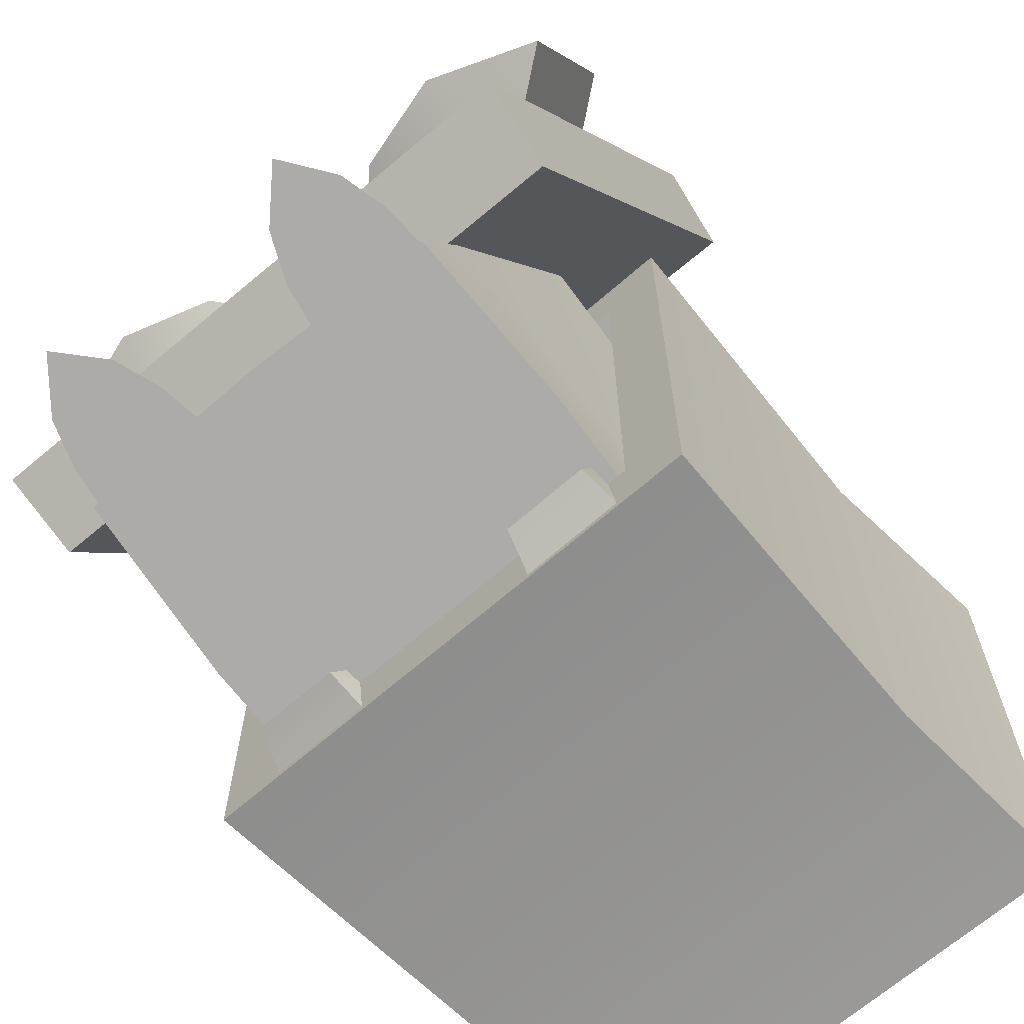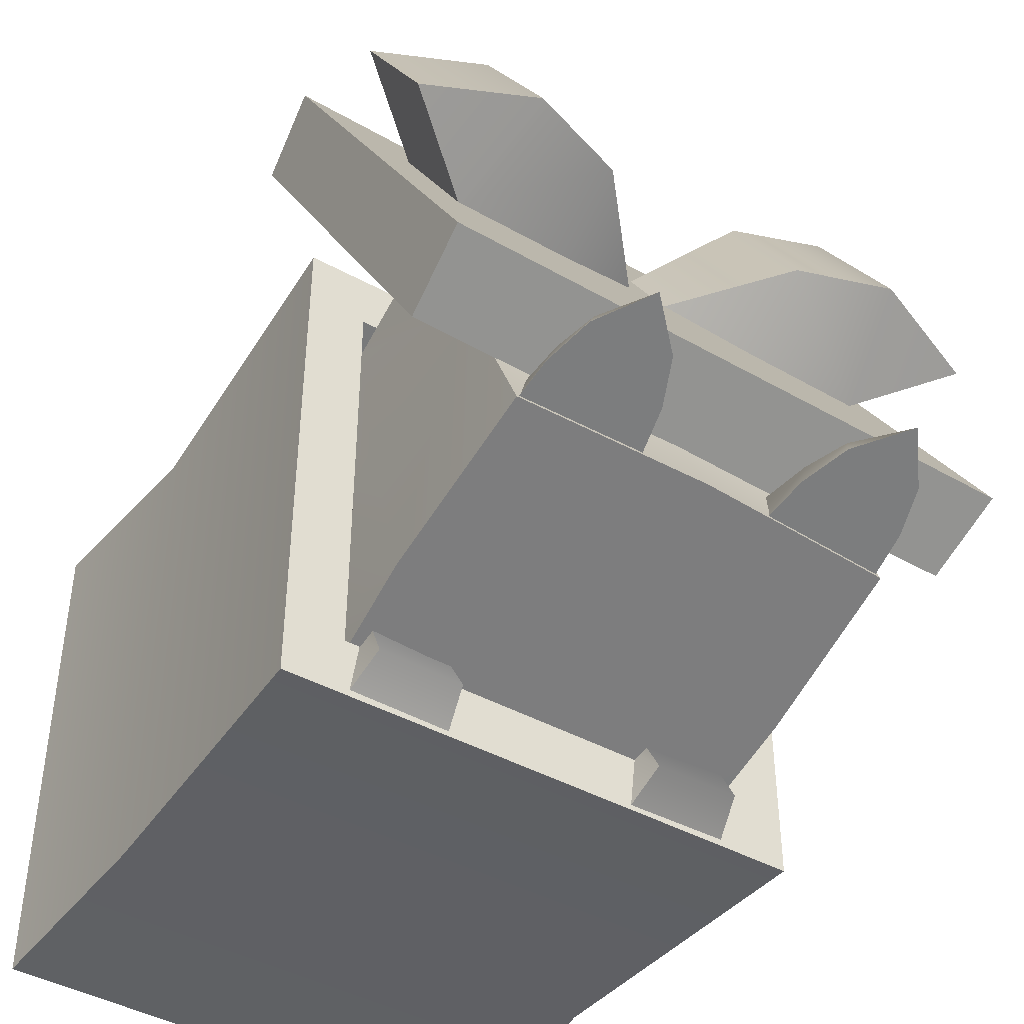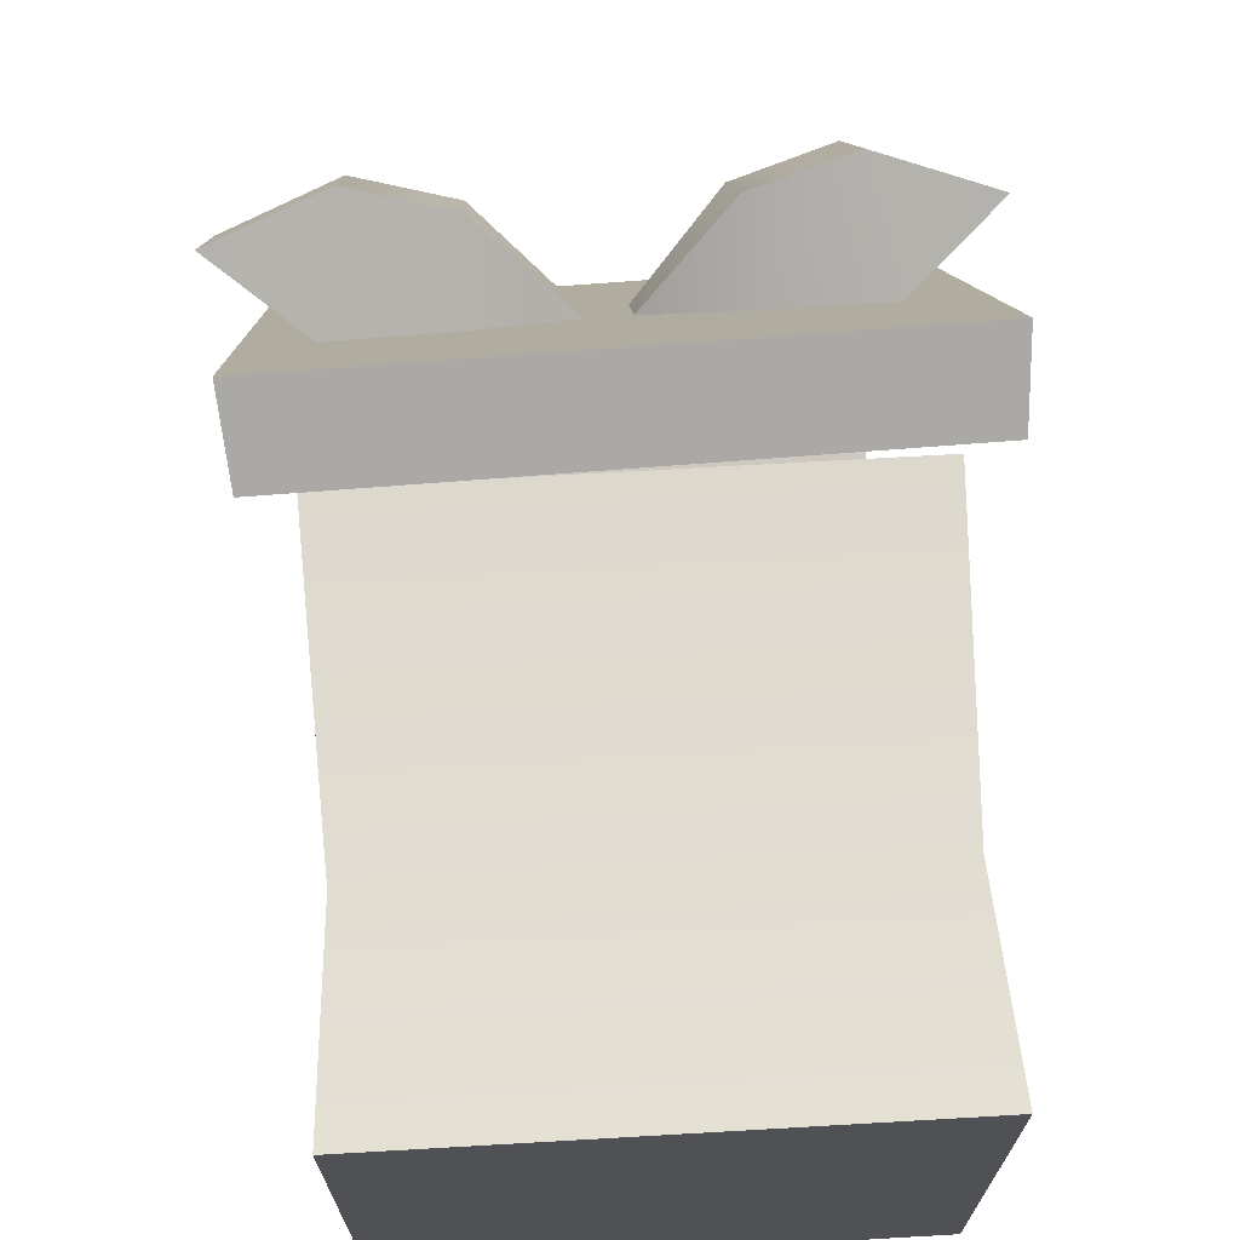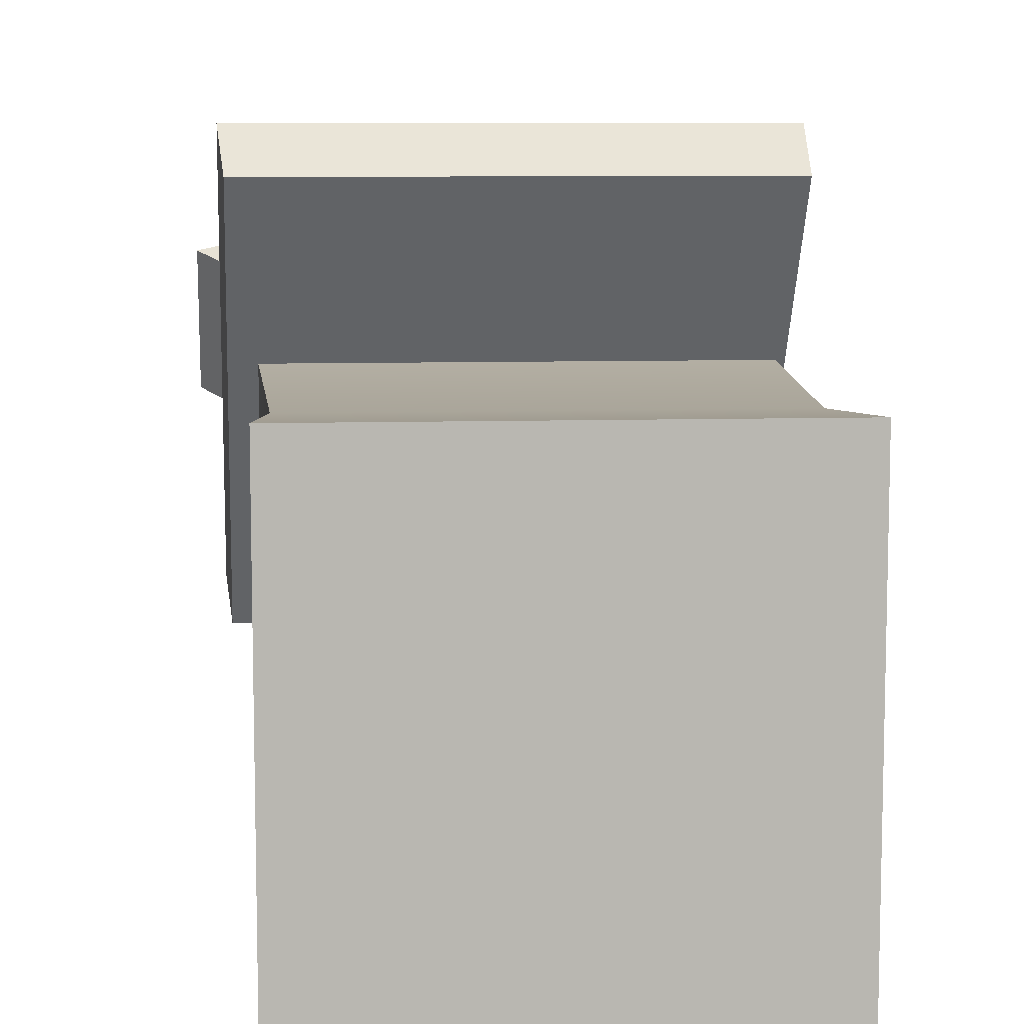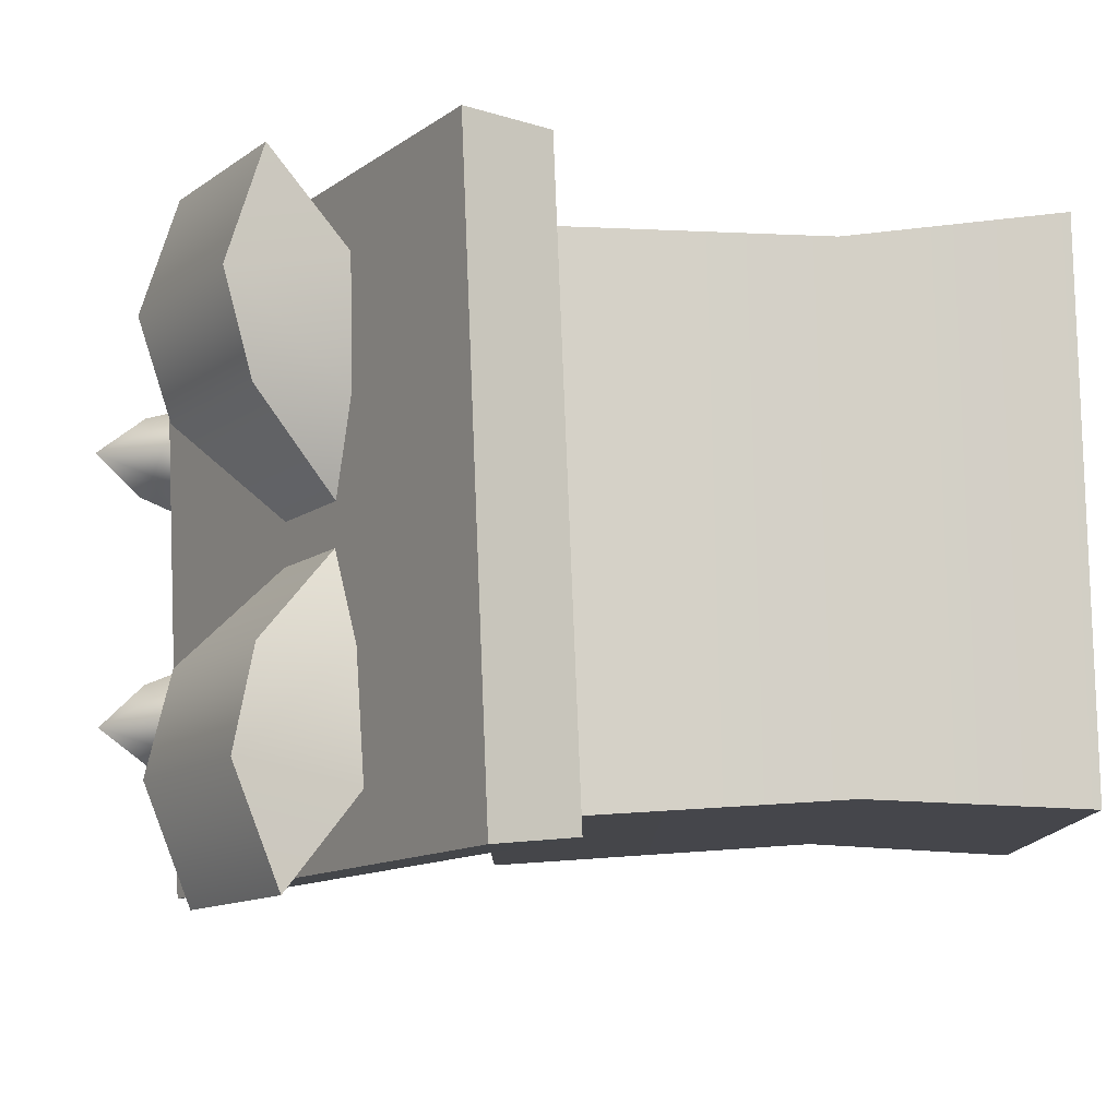
<metadata>
{"format":"obj","ext":"obj","renderer":"f3d","projection":"perspective","resolution":1024,"background":"white","views":[{"elev":-66.5,"azim":-138.6,"up":"+Z"},{"elev":-43.9,"azim":147.2,"up":"+Z"},{"elev":69.6,"azim":-3.3,"up":"+Z"},{"elev":8.5,"azim":-4.7,"up":"+Z"},{"elev":79.9,"azim":-91.1,"up":"+Z"}]}
</metadata>
<code>
o Mesh
v -1.474 -2.681 -2.255
v 1.625 -2.681 -2.255
v 1.625 -2.681 0.844
v -1.474 -2.681 0.844
v -1.647 -0.07662 1.951
v 1.745 -0.005184 1.953
v 1.774 0.4237 2.255
v -1.695 0.3507 2.253
v -1.731 2.135 -0.7228
v -1.647 -0.07662 1.951
v -1.695 0.3507 2.253
v -1.682 1.668 -0.9586
v 1.54 -1.485 -2.17
v -1.474 -2.681 -2.255
v -1.389 -1.485 -2.17
v 1.625 -2.681 -2.255
v -1.474 0.4177 -2.255
v 1.625 0.4177 -2.255
v 1.745 -0.005184 1.953
v 1.71 1.74 -0.9568
v 1.774 0.4237 2.255
v 1.738 2.208 -0.721
v -1.474 -2.681 -2.255
v -1.474 -2.681 0.844
v -1.389 -1.485 -2.17
v -1.389 -1.485 0.7594
v -1.474 0.4177 -2.255
v -1.474 0.4177 0.844
v 1.54 -1.485 -2.17
v 1.54 -1.485 0.7594
v 1.625 -2.681 -2.255
v 1.625 -2.681 0.844
v 1.625 0.4177 -2.255
v 1.625 0.4177 0.844
v 1.363 1.018 1.259
v 1.868 1.42 1.493
v 1.207 1.618 1.62
v 0.6498 1.021 1.229
v 0.6399 1.486 1.508
v 0.1297 1.115 1.052
v 1.54 -1.485 0.7594
v -1.474 -2.681 0.844
v 1.625 -2.681 0.844
v -1.389 -1.485 0.7594
v -1.474 0.4177 0.844
v 1.625 0.4177 0.844
v 0.6514 0.4171 -2.224
v 1.234 0.4167 -2.214
v 1.225 0.03592 -1.684
v 0.6427 0.03636 -1.693
v -0.4736 0.4171 -2.224
v -1.047 0.04697 -1.686
v -1.056 0.4167 -2.214
v -0.465 0.04741 -1.695
v 1.196 2.163 0.7099
v 1.868 1.42 1.493
v 1.857 1.965 0.5832
v 1.207 1.618 1.62
v 0.6399 1.486 1.508
v 0.6296 1.996 0.6566
v 0.1236 1.414 0.5536
v 0.1297 1.115 1.052
v -1.857 1.355 1.469
v -1.335 0.9744 1.235
v -1.205 1.58 1.596
v -0.6228 1.007 1.205
v -0.6327 1.472 1.484
v -0.1069 1.124 1.029
v -1.216 2.126 0.686
v -1.857 1.355 1.469
v -1.205 1.58 1.596
v -1.868 1.9 0.5586
v -0.6327 1.472 1.484
v -0.643 1.983 0.6333
v -0.1069 1.124 1.029
v -0.1129 1.423 0.5308
v -1.042 0.6302 -1.093
v -1.096 0.9049 -1.757
v -1.052 -0.2521 -1.734
v -1.062 -0.0953 -2.068
v -1.042 -0.3701 -1.404
v -1.052 -0.5987 -0.5013
v -1.043 1.588 -0.7923
v -1.061 1.89 -1.453
v -1.027 0.2531 0.4348
v -1.062 -0.6658 0.1488
v -1.062 1.168 0.7198
v 0.08154 -0.6951 0.1397
v 1.189 0.2531 0.4348
v 0.08154 1.146 0.7127
v 1.225 1.17 0.7201
v 1.225 -0.6658 0.1488
v -1.027 0.2531 0.4348
v -1.062 -0.6658 0.1488
v -1.062 1.168 0.7198
v 1.225 -0.0953 -2.068
v 0.08154 -0.13 -2.079
v 1.269 0.9049 -1.757
v 0.08119 1.949 -1.43
v 1.223 1.941 -1.428
v -1.096 0.9049 -1.757
v -1.061 1.89 -1.453
v -1.062 -0.0953 -2.068
v 1.269 0.9049 -1.757
v 1.214 -0.3391 -1.457
v 1.225 -0.0953 -2.068
v 1.204 0.4598 -0.5507
v 1.204 -0.5404 -0.8619
v 1.215 -0.6575 -0.3124
v 1.205 1.411 -0.256
v 1.223 1.941 -1.428
v 1.189 0.2531 0.4348
v 1.225 -0.6658 0.1488
v 1.225 1.17 0.7201
v -0.6739 1.861 -1.428
v -0.3599 2.149 -1.339
v -0.306 1.825 -1.439
v -0.4692 2.403 -1.26
v -0.721 2.654 -1.182
v -1.02 2.114 -1.35
v -0.6739 1.861 -1.428
v -1.044 1.841 -1.434
v -0.9416 2.378 -1.268
v -0.721 2.654 -1.182
v 0.5222 2.178 -1.321
v 0.8353 1.888 -1.411
v 0.4626 1.889 -1.411
v 0.6325 2.431 -1.242
v 0.8854 2.681 -1.165
v 0.8353 1.888 -1.411
v 1.182 2.139 -1.333
v 1.206 1.867 -1.418
v 1.105 2.403 -1.251
v 0.8854 2.681 -1.165
v 1.187 0.6221 -2.072
v 0.6514 0.4171 -2.224
v 0.6955 0.6225 -2.08
v 1.234 0.4167 -2.214
v -0.4736 0.4171 -2.224
v -1.009 0.6221 -2.072
v -0.5178 0.6225 -2.08
v -1.056 0.4167 -2.214
v 1.738 2.208 -0.721
v -1.695 0.3507 2.253
v 1.774 0.4237 2.255
v -1.731 2.135 -0.7228
v -1.056 0.4167 -2.214
v -1.002 0.2403 -1.669
v -1.009 0.6221 -2.072
v -1.047 0.04697 -1.686
v -1.002 0.2403 -1.669
v -0.9982 0.4896 -1.799
v 1.18 0.2369 -1.671
v 1.234 0.4167 -2.214
v 1.187 0.6221 -2.072
v 1.225 0.03592 -1.684
v 1.176 0.4896 -1.799
v 1.738 2.208 -0.721
v -1.682 1.668 -0.9586
v -1.731 2.135 -0.7228
v 1.71 1.74 -0.9568
v 1.223 1.941 -1.428
v 0.08119 1.949 -1.43
v 0.08134 1.496 -0.5157
v 1.205 1.411 -0.256
v -1.043 1.588 -0.7923
v -1.061 1.89 -1.453
v -1.062 1.168 0.7198
v 0.08154 1.146 0.7127
v 1.225 1.17 0.7201
v -1.868 1.9 0.5586
v -1.335 0.9744 1.235
v -1.857 1.355 1.469
v -1.346 1.52 0.3244
v 1.868 1.42 1.493
v 1.352 1.564 0.3484
v 1.857 1.965 0.5832
v 1.363 1.018 1.259
v 0.4626 1.889 -1.411
v 0.6441 2.074 -1.062
v 0.5222 2.178 -1.321
v 0.5996 1.745 -1.066
v 0.7183 2.332 -1.067
v 0.6325 2.431 -1.242
v 0.8854 2.681 -1.165
v 0.863 2.252 -0.9379
v 0.8478 1.984 -0.8685
v 0.8268 1.624 -0.8282
v 1.061 1.72 -1.074
v 1.056 2.049 -1.07
v 1.206 1.867 -1.418
v 1.182 2.139 -1.333
v 1.013 2.315 -1.073
v 1.105 2.403 -1.251
v -1.044 1.841 -1.434
v -0.8966 2.024 -1.086
v -1.02 2.114 -1.35
v -0.9042 1.693 -1.091
v -0.8515 2.289 -1.089
v -0.9416 2.378 -1.268
v -0.721 2.654 -1.182
v -0.7034 2.225 -0.955
v -0.6911 1.957 -0.8856
v -0.6732 1.595 -0.8459
v -0.4423 1.717 -1.083
v -0.4846 2.046 -1.08
v -0.306 1.825 -1.439
v -0.3599 2.149 -1.339
v -0.5568 2.304 -1.085
v -0.4692 2.403 -1.26
v 1.277 0.4182 -1.481
v 1.625 0.4177 -2.255
v 1.278 0.4177 -1.908
v 1.277 0.4182 -1.042
v 1.625 0.4177 -2.255
v 1.277 0.4182 -1.481
v 1.625 0.4177 0.844
v 1.277 0.4182 -0.3885
v 1.277 0.4182 0.06973
v 1.625 0.4177 0.844
v 1.277 0.4182 0.06973
v 1.278 0.4177 0.5021
v 1.625 0.4177 0.844
v 1.625 0.4177 -2.255
v 1.277 0.4182 -0.3885
v 1.277 0.4182 -1.042
v 1.062 0.4177 0.5026
v 1.625 0.4177 0.844
v 1.278 0.4177 0.5021
v 0.7379 0.4177 0.5026
v 1.625 0.4177 0.844
v 1.062 0.4177 0.5026
v 1.625 0.4177 -2.255
v -1.474 0.4177 -2.255
v 1.278 0.4177 -1.908
v -1.127 0.4177 -1.908
v -1.474 0.4177 0.844
v -0.8695 0.4175 0.5021
v -1.127 0.4177 0.5021
v -1.474 0.4177 0.844
v -1.127 0.4177 0.5021
v -1.127 0.4175 -0.3633
v -1.474 0.4177 -2.255
v -1.127 0.4175 -0.3633
v -1.127 0.4177 -1.908
v -1.474 0.4177 0.844
v -1.474 0.4177 0.844
v 1.625 0.4177 0.844
v -0.0348 0.4175 0.5021
v 0.7379 0.4177 0.5026
v -1.474 0.4177 0.844
v -0.0348 0.4175 0.5021
v -0.8695 0.4175 0.5021
v 1.71 1.74 -0.9568
v -1.647 -0.07662 1.951
v -1.682 1.668 -0.9586
v 1.745 -0.005184 1.953
v -1.346 1.52 0.3244
v -1.868 1.9 0.5586
v -1.216 2.126 0.686
v -0.643 1.983 0.6333
v -0.6331 1.517 0.3543
v -0.1129 1.423 0.5308
v 1.857 1.965 0.5832
v 1.352 1.564 0.3484
v 1.196 2.163 0.7099
v 0.6296 1.996 0.6566
v 0.6395 1.531 0.3776
v 0.1236 1.414 0.5536
v 0.6882 0.2373 -1.679
v 0.6955 0.6225 -2.08
v 0.6514 0.4171 -2.224
v 0.6427 0.03636 -1.693
v 0.6882 0.2373 -1.679
v 0.7045 0.4663 -1.804
v -0.5105 0.2407 -1.677
v -0.4736 0.4171 -2.224
v -0.5178 0.6225 -2.08
v -0.465 0.04741 -1.695
v -0.5267 0.4663 -1.804
v 1.187 0.6221 -2.072
v 0.6955 0.6225 -2.08
v 0.7045 0.4663 -1.804
v 1.176 0.4896 -1.799
v -0.9982 0.4896 -1.799
v -0.5267 0.4663 -1.804
v -1.009 0.6221 -2.072
v -0.5178 0.6225 -2.08
v -1.127 0.4177 0.5021
v -0.8695 0.4175 0.5021
v 0.07791 -2.558 -0.3375
v 0.7379 0.4177 0.5026
v 1.062 0.4177 0.5026
v 0.07791 -2.558 -0.3375
v 1.062 0.4177 0.5026
v 1.278 0.4177 0.5021
v 0.07791 -2.558 -0.3375
v -0.0348 0.4175 0.5021
v 0.7379 0.4177 0.5026
v 0.07791 -2.558 -0.3375
v -0.8695 0.4175 0.5021
v -0.0348 0.4175 0.5021
v 0.07791 -2.558 -0.3375
v 1.278 0.4177 0.5021
v 1.277 0.4182 0.06973
v 0.07791 -2.558 -0.3375
v 1.277 0.4182 -1.481
v 1.278 0.4177 -1.908
v 0.07791 -2.558 -0.3375
v 1.277 0.4182 -0.3885
v 1.277 0.4182 -1.042
v 0.07791 -2.558 -0.3375
v 1.277 0.4182 0.06973
v 1.277 0.4182 -0.3885
v 0.07791 -2.558 -0.3375
v 1.277 0.4182 -1.042
v 1.277 0.4182 -1.481
v 0.07791 -2.558 -0.3375
v -1.127 0.4175 -0.3633
v -1.127 0.4177 0.5021
v 0.07791 -2.558 -0.3375
v -1.127 0.4177 -1.908
v -1.127 0.4175 -0.3633
v 0.07791 -2.558 -0.3375
v 1.278 0.4177 -1.908
v -1.127 0.4177 -1.908
v 0.07791 -2.558 -0.3375
f 1 2 3
f 1 3 4
f 5 6 7
f 5 7 8
f 9 10 11
f 10 9 12
f 13 14 15
f 14 13 16
f 17 13 15
f 18 13 17
f 19 20 21
f 22 21 20
f 23 24 25
f 25 24 26
f 27 25 26
f 27 26 28
f 29 30 31
f 31 30 32
f 33 30 29
f 30 33 34
f 35 36 37
f 37 38 35
f 38 37 39
f 38 39 40
f 41 42 43
f 42 41 44
f 41 45 44
f 45 41 46
f 47 48 49
f 47 49 50
f 51 52 53
f 52 51 54
f 55 56 57
f 56 55 58
f 55 59 58
f 60 59 55
f 61 59 60
f 59 61 62
f 63 64 65
f 64 66 65
f 66 67 65
f 68 67 66
f 69 70 71
f 70 69 72
f 73 69 71
f 69 73 74
f 75 74 73
f 74 75 76
f 77 78 79
f 78 80 79
f 79 81 77
f 82 77 81
f 83 78 77
f 78 83 84
f 77 82 85
f 77 85 83
f 82 86 85
f 83 85 87
f 88 89 90
f 89 91 90
f 89 88 92
f 93 88 90
f 88 93 94
f 93 90 95
f 96 97 98
f 99 98 97
f 98 99 100
f 101 99 97
f 99 101 102
f 97 103 101
f 104 105 106
f 105 104 107
f 105 107 108
f 109 108 107
f 110 107 104
f 111 110 104
f 109 107 112
f 110 112 107
f 109 112 113
f 112 110 114
f 115 116 117
f 115 118 116
f 115 119 118
f 120 121 122
f 123 121 120
f 124 121 123
f 125 126 127
f 128 126 125
f 129 126 128
f 130 131 132
f 130 133 131
f 130 134 133
f 135 136 137
f 136 135 138
f 139 140 141
f 140 139 142
f 143 144 145
f 144 143 146
f 147 148 149
f 148 147 150
f 151 152 149
f 153 154 155
f 154 153 156
f 153 155 157
f 158 159 160
f 159 158 161
f 162 163 164
f 162 164 165
f 163 166 164
f 163 167 166
f 166 168 164
f 164 168 169
f 164 169 165
f 165 169 170
f 171 172 173
f 172 171 174
f 175 176 177
f 176 175 178
f 179 180 181
f 180 179 182
f 181 180 183
f 184 181 183
f 183 185 184
f 180 186 183
f 185 183 186
f 182 187 180
f 180 187 186
f 182 188 187
f 188 189 187
f 189 190 187
f 187 190 186
f 190 189 191
f 192 190 191
f 190 193 186
f 193 190 192
f 193 185 186
f 192 194 193
f 185 193 194
f 195 196 197
f 196 195 198
f 197 196 199
f 200 197 199
f 199 201 200
f 196 202 199
f 201 199 202
f 198 203 196
f 196 203 202
f 203 198 204
f 204 205 203
f 205 206 203
f 203 206 202
f 206 205 207
f 207 208 206
f 206 209 202
f 209 206 208
f 209 201 202
f 208 210 209
f 201 209 210
f 211 212 213
f 214 215 216
f 217 218 219
f 220 221 222
f 223 224 225
f 225 224 226
f 227 228 229
f 230 231 232
f 233 234 235
f 235 234 236
f 237 238 239
f 240 241 242
f 243 244 245
f 243 246 244
f 247 248 249
f 249 248 250
f 251 252 253
f 254 255 256
f 255 254 257
f 258 259 260
f 261 258 260
f 258 261 262
f 262 261 263
f 264 265 266
f 265 267 266
f 267 265 268
f 269 267 268
f 270 271 272
f 272 273 270
f 271 274 275
f 276 277 278
f 277 276 279
f 278 280 276
f 281 282 283
f 281 283 284
f 285 286 287
f 288 287 286
f 289 290 291
f 292 293 294
f 295 296 297
f 298 299 300
f 301 302 303
f 304 305 306
f 307 308 309
f 310 311 312
f 313 314 315
f 316 317 318
f 319 320 321
f 322 323 324
f 325 326 327

</code>
